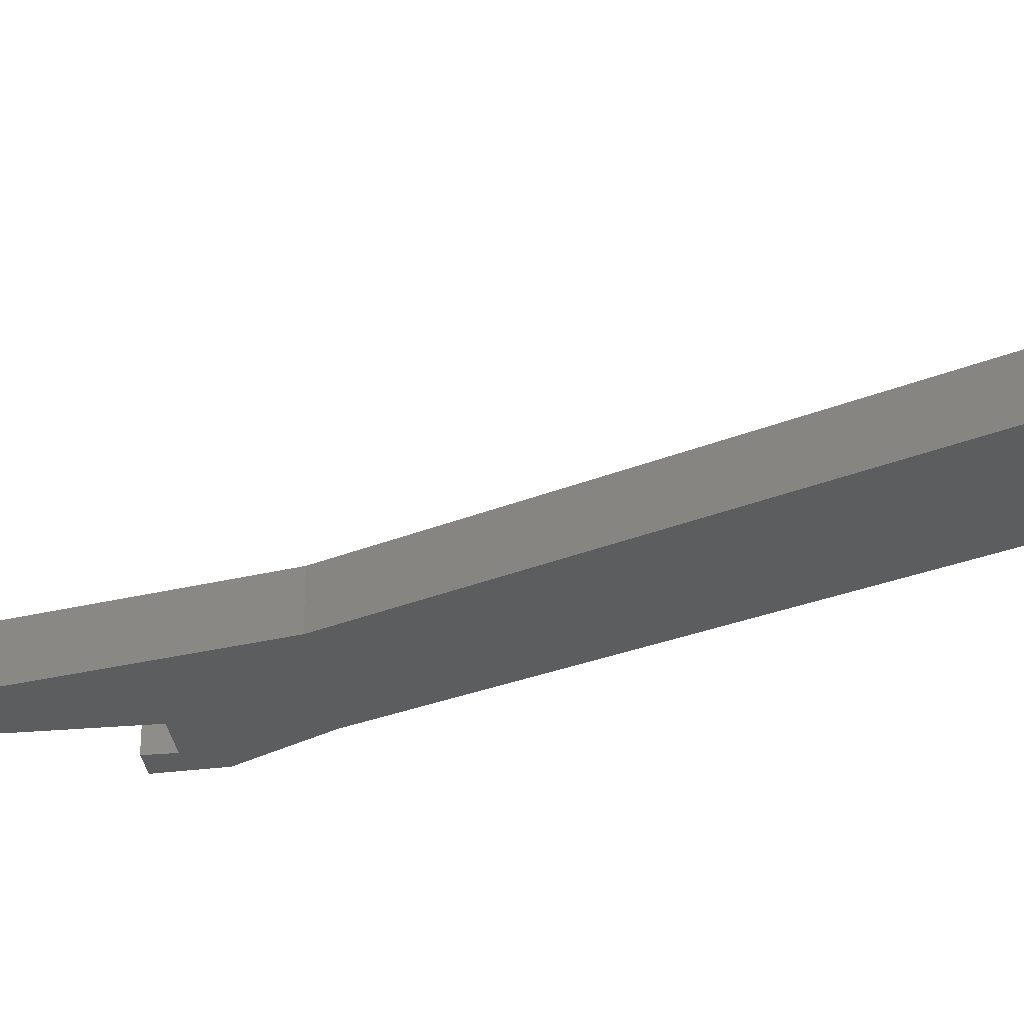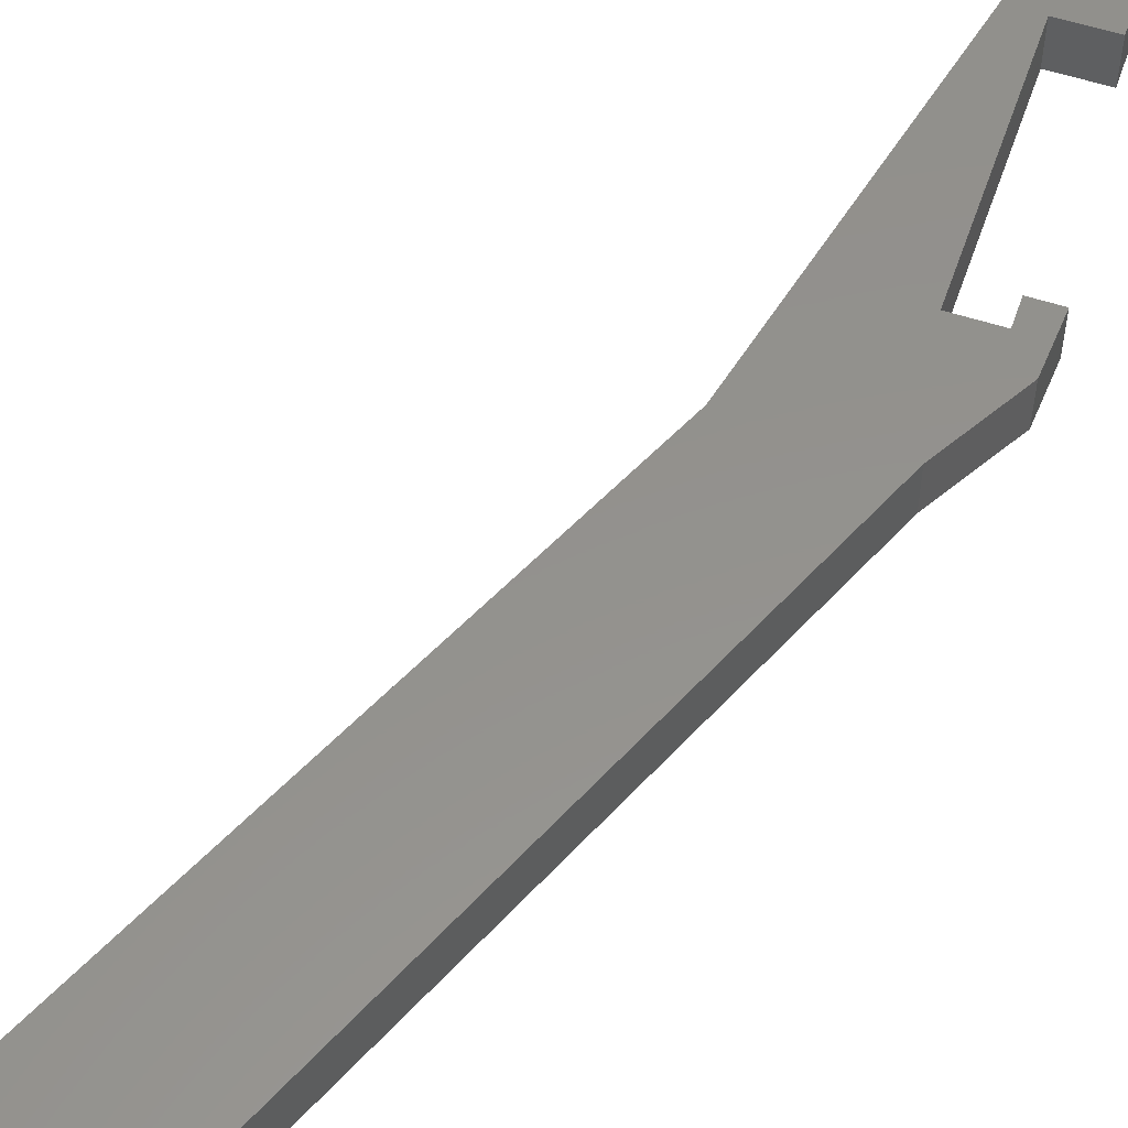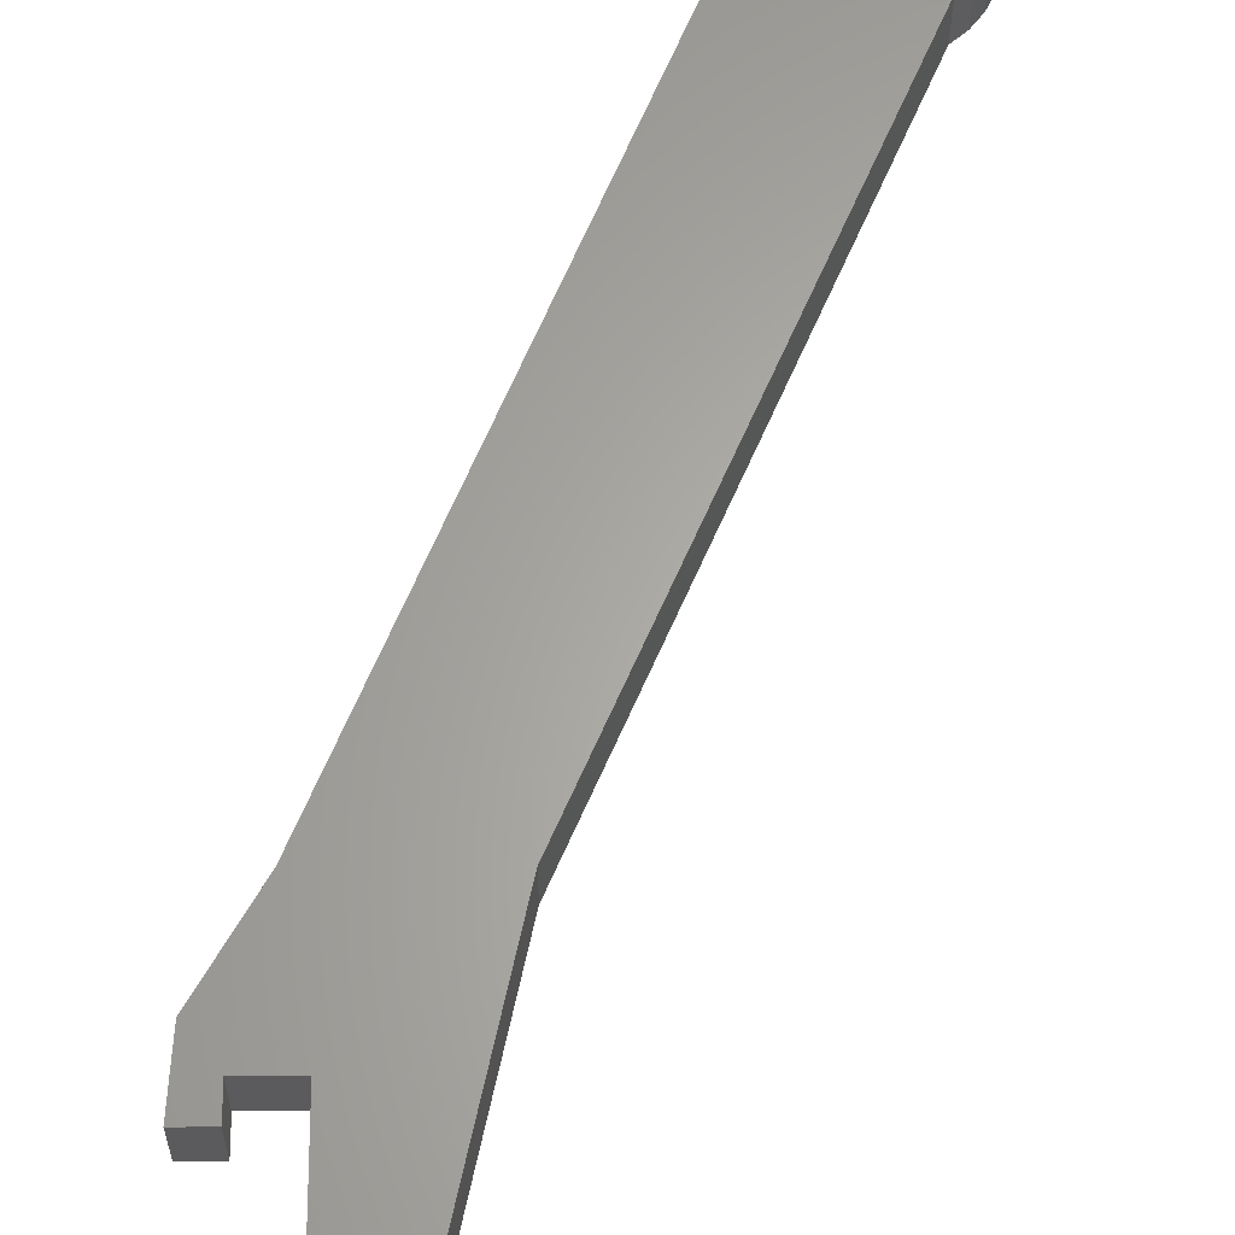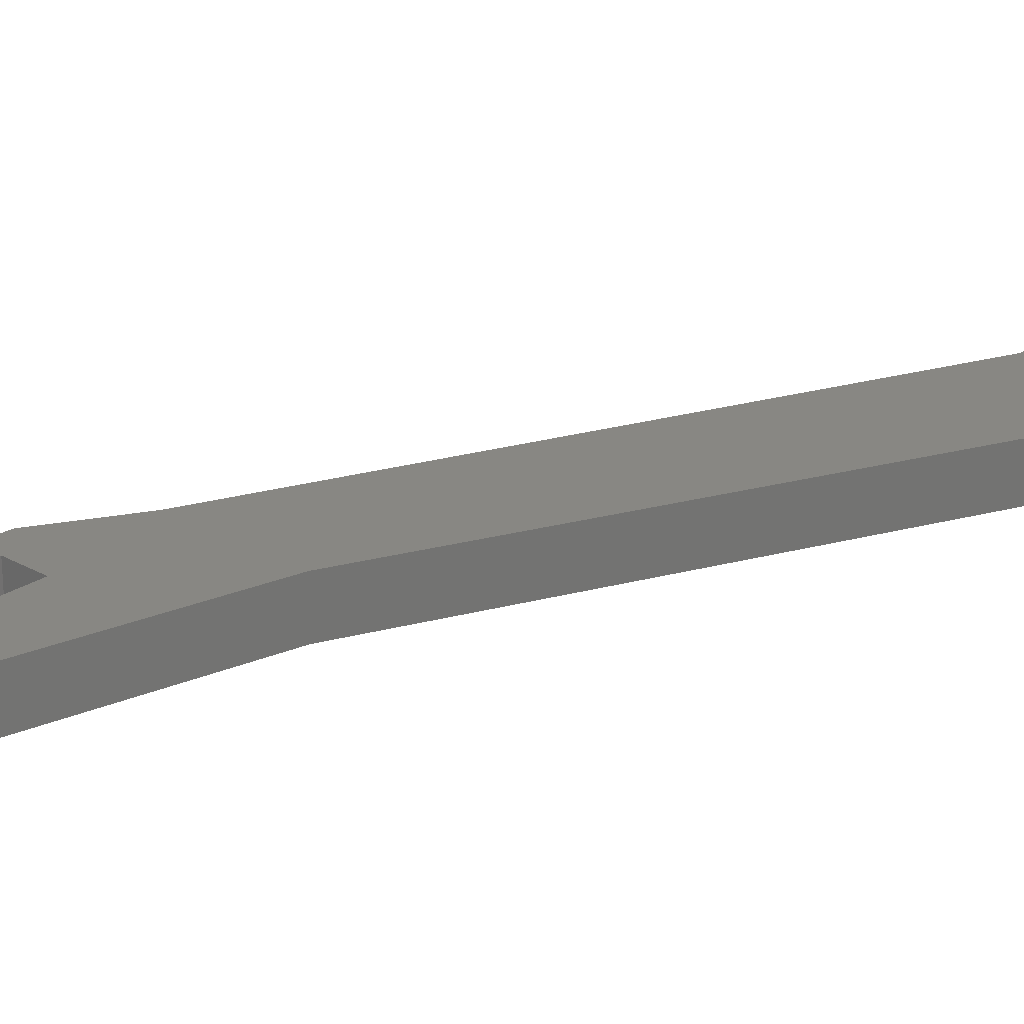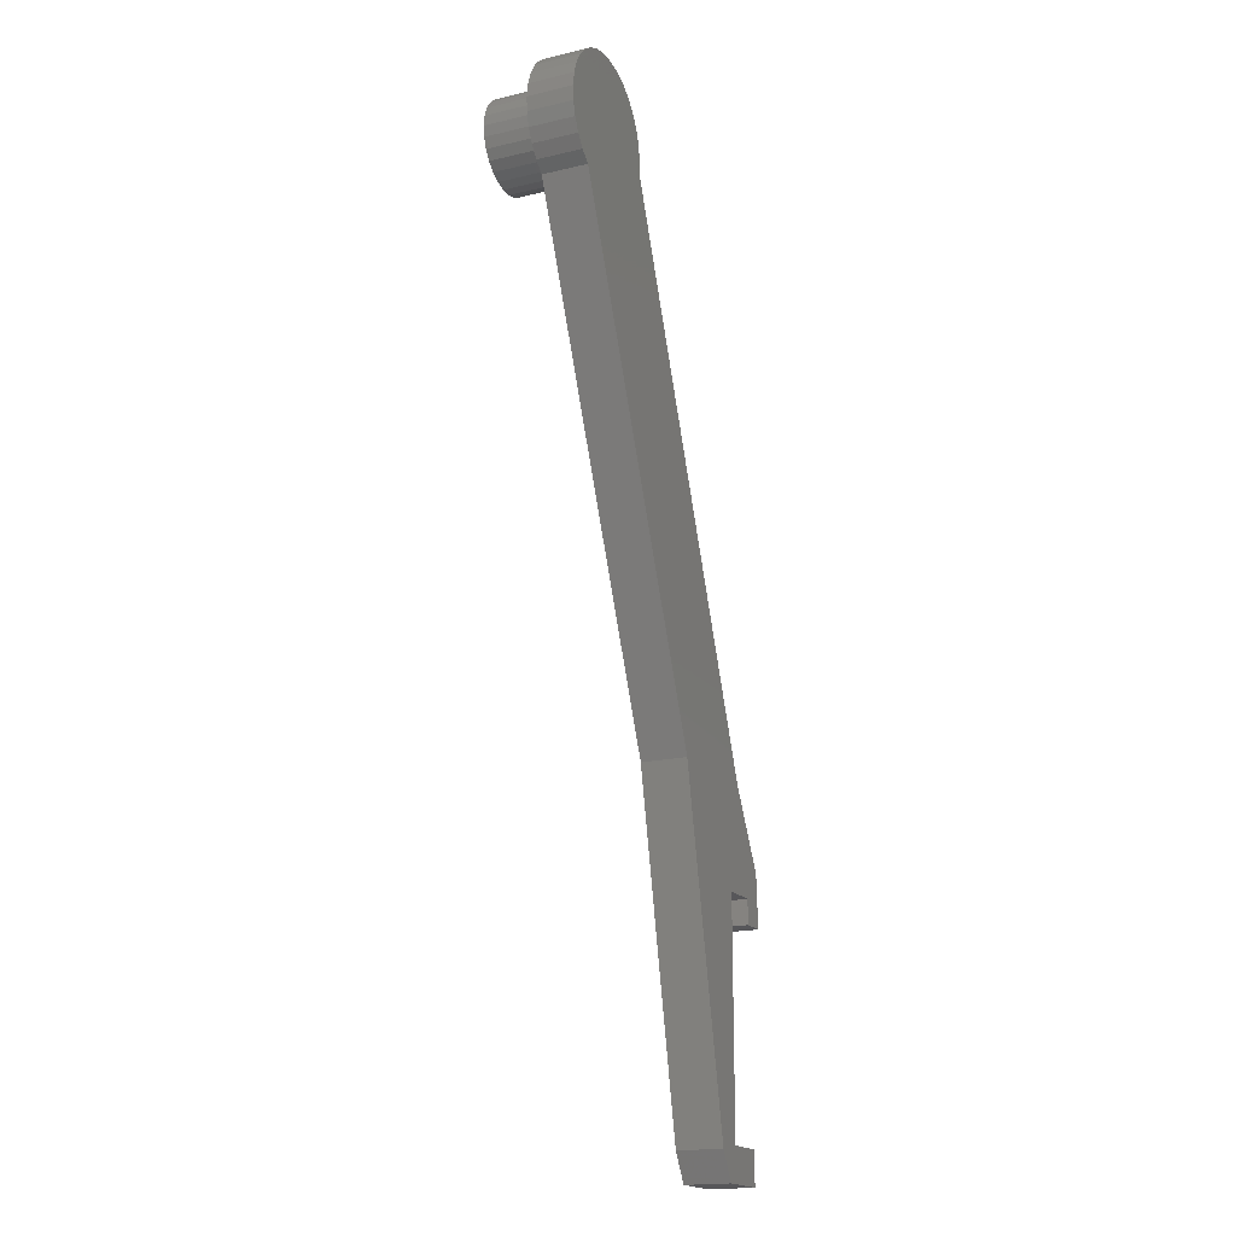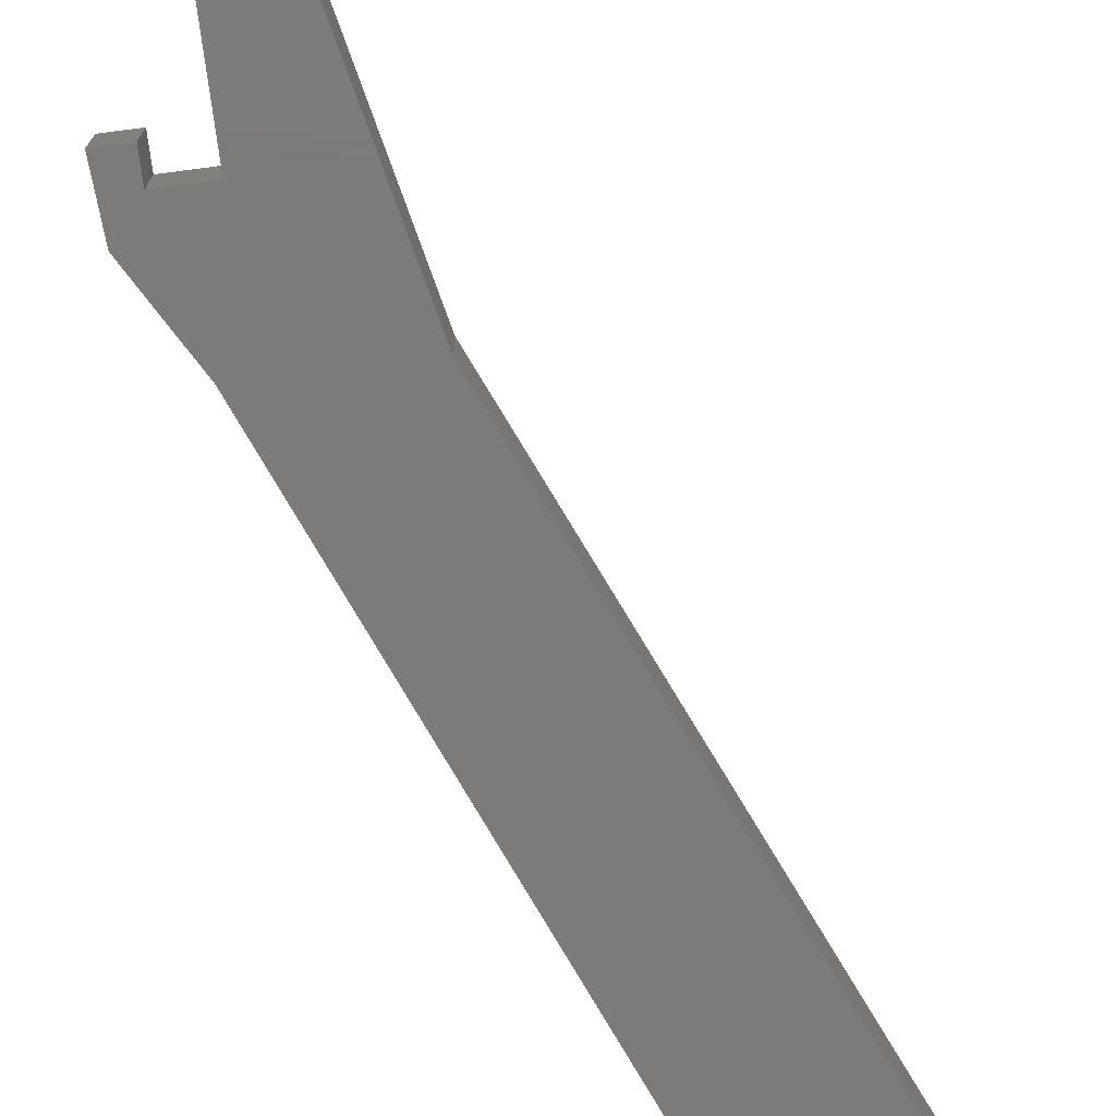
<metadata>
{"format":"stl","ext":"stl","renderer":"f3d","projection":"perspective","resolution":1024,"background":"white","views":[{"elev":-30.4,"azim":97.3,"up":"+Z"},{"elev":55.4,"azim":-161.1,"up":"+Z"},{"elev":63.1,"azim":-0.1,"up":"+Z"},{"elev":24.5,"azim":42.8,"up":"+Z"},{"elev":-18.1,"azim":114.7,"up":"+Y"},{"elev":-74.7,"azim":7.4,"up":"+Z"}]}
</metadata>
<code>
# stl→obj: 122 verts, 240 faces
v -11.6 -4.3 -4
v -7 0 -4
v -7 -4.3 -4
v -11 5 -4
v -8 -46 -4
v 0 -40.1 -4
v 2 -46 -4
v -8 -40.1 -4
v 60.29 112.4 -4
v 60.06 117.4 -4
v 60.43 114.9 -4
v 59.64 109.9 -4
v 59.18 119.8 -4
v 58.51 107.6 -4
v 57.84 122 -4
v 56.94 105.6 -4
v 56.09 123.8 -4
v 55 104 -4
v 54.01 125.3 -4
v 51.67 126.3 -4
v 49.19 126.8 -4
v 46.65 126.8 -4
v 44.16 126.2 -4
v 41.83 125.2 -4
v 39.75 123.8 -4
v 38.01 121.9 -4
v 36.68 119.7 -4
v 35.82 117.4 -4
v 35.61 112.3 -4
v 17.85 18.14 -4
v 0 0 -4
v 5 -41 -4
v -3.481 18.12 -4
v -6 0 -4
v 35.46 114.8 -4
v 40.03 114.5 4
v 35.46 114.8 4
v 35.61 112.3 4
v 5 -41 4
v 0 -40.1 4
v 2 -46 4
v -8 -46 4
v -8 -40.1 4
v 60.43 114.9 4
v 55.8 116.4 4
v 56.03 114.5 4
v 57.84 122 4
v 55.11 118.2 4
v 54.02 119.8 4
v 52.57 121.1 4
v 56.09 123.8 4
v 54.01 125.3 4
v 50.87 122 4
v 51.67 126.3 4
v 48.99 122.4 4
v 49.19 126.8 4
v 47.07 122.4 4
v 46.65 126.8 4
v 44.16 126.2 4
v 45.19 122 4
v 41.83 125.2 4
v 43.49 121.1 4
v 39.75 123.8 4
v 42.04 119.8 4
v 38.01 121.9 4
v 36.68 119.7 4
v 40.95 118.2 4
v 60.06 117.4 4
v 60.29 112.4 4
v 59.18 119.8 4
v 55.8 112.6 4
v 59.64 109.9 4
v 55.11 110.8 4
v 58.51 107.6 4
v 54.02 109.2 4
v 56.94 105.6 4
v 52.57 107.9 4
v 55 104 4
v 50.87 107 4
v 48.99 106.6 4
v 47.07 106.6 4
v 17.85 18.14 4
v 45.19 107 4
v 40.26 116.4 4
v 35.82 117.4 4
v 40.26 112.6 4
v 40.95 110.8 4
v 42.04 109.2 4
v 43.49 107.9 4
v -3.481 18.12 4
v 0 0 4
v -11 5 4
v -6 0 4
v -7 0 4
v -11.6 -4.3 4
v -7 -4.3 4
v 56.03 114.5 13.9
v 55.8 116.4 13.9
v 40.03 114.5 13.9
v 40.26 112.6 13.9
v 45.19 122 13.9
v 47.07 122.4 13.9
v 52.57 121.1 13.9
v 54.02 119.8 13.9
v 42.04 119.8 13.9
v 40.95 118.2 13.9
v 40.26 116.4 13.9
v 43.49 121.1 13.9
v 54.02 109.2 13.9
v 55.11 110.8 13.9
v 40.95 110.8 13.9
v 55.11 118.2 13.9
v 48.99 122.4 13.9
v 50.87 122 13.9
v 55.8 112.6 13.9
v 52.57 107.9 13.9
v 50.87 107 13.9
v 48.99 106.6 13.9
v 47.07 106.6 13.9
v 45.19 107 13.9
v 43.49 107.9 13.9
v 42.04 109.2 13.9
f 1 2 3
f 2 1 4
f 5 6 7
f 6 5 8
f 9 10 11
f 12 10 9
f 12 13 10
f 14 13 12
f 14 15 13
f 16 15 14
f 16 17 15
f 18 17 16
f 18 19 17
f 18 20 19
f 18 21 20
f 18 22 21
f 18 23 22
f 18 24 23
f 18 25 24
f 18 26 25
f 18 27 26
f 18 28 27
f 18 29 28
f 30 29 18
f 31 30 32
f 6 32 7
f 32 6 31
f 33 30 31
f 30 33 29
f 4 31 34
f 4 34 2
f 31 4 33
f 28 29 35
f 36 37 38
f 39 40 41
f 42 40 43
f 40 42 41
f 44 45 46
f 47 48 45
f 47 49 48
f 50 51 52
f 51 50 49
f 53 52 54
f 52 53 50
f 55 54 56
f 54 55 53
f 56 57 55
f 58 57 56
f 59 57 58
f 57 59 60
f 61 60 59
f 60 61 62
f 63 62 61
f 62 63 64
f 65 64 63
f 66 67 65
f 64 65 67
f 45 44 68
f 44 46 69
f 45 68 70
f 71 69 46
f 45 70 47
f 69 71 72
f 49 47 51
f 73 72 71
f 72 73 74
f 75 74 73
f 74 75 76
f 77 76 75
f 76 77 78
f 79 78 77
f 80 78 79
f 81 78 80
f 82 81 83
f 67 66 84
f 85 84 66
f 37 84 85
f 84 37 36
f 36 38 86
f 86 38 87
f 87 38 88
f 38 89 88
f 81 82 78
f 89 82 83
f 38 82 89
f 90 82 38
f 82 91 39
f 40 39 91
f 82 90 91
f 92 91 90
f 91 92 93
f 93 92 94
f 95 94 92
f 94 95 96
f 39 30 82
f 30 39 32
f 82 18 78
f 18 82 30
f 18 76 78
f 76 18 16
f 76 14 74
f 14 76 16
f 74 12 72
f 12 74 14
f 72 9 69
f 9 72 12
f 69 11 44
f 11 69 9
f 44 10 68
f 10 44 11
f 68 13 70
f 13 68 10
f 70 15 47
f 15 70 13
f 47 17 51
f 17 47 15
f 17 52 51
f 52 17 19
f 19 54 52
f 54 19 20
f 20 56 54
f 56 20 21
f 21 58 56
f 58 21 22
f 22 59 58
f 59 22 23
f 23 61 59
f 61 23 24
f 24 63 61
f 63 24 25
f 26 63 25
f 63 26 65
f 27 65 26
f 65 27 66
f 28 66 27
f 66 28 85
f 35 85 28
f 85 35 37
f 29 37 35
f 37 29 38
f 33 38 29
f 38 33 90
f 4 90 33
f 90 4 92
f 1 92 4
f 92 1 95
f 1 96 95
f 96 1 3
f 34 91 93
f 91 34 31
f 2 93 94
f 93 2 34
f 6 91 31
f 91 6 40
f 6 43 40
f 43 6 8
f 5 43 8
f 43 5 42
f 5 41 42
f 41 5 7
f 41 32 39
f 32 41 7
f 97 45 98
f 45 97 46
f 86 99 36
f 99 86 100
f 57 101 102
f 101 57 60
f 49 103 104
f 103 49 50
f 67 105 64
f 105 67 106
f 84 106 67
f 106 84 107
f 60 108 101
f 108 60 62
f 109 73 110
f 73 109 75
f 87 100 86
f 100 87 111
f 112 49 104
f 49 112 48
f 98 48 112
f 48 98 45
f 53 113 114
f 113 53 55
f 55 102 113
f 102 55 57
f 50 114 103
f 114 50 53
f 36 107 84
f 107 36 99
f 98 115 97
f 112 115 98
f 112 110 115
f 104 110 112
f 104 109 110
f 103 109 104
f 103 116 109
f 114 116 103
f 114 117 116
f 113 117 114
f 113 118 117
f 102 118 113
f 102 119 118
f 101 119 102
f 101 120 119
f 108 120 101
f 108 121 120
f 105 121 108
f 105 122 121
f 106 122 105
f 106 111 122
f 107 111 106
f 107 100 111
f 100 107 99
f 62 105 108
f 105 62 64
f 80 117 118
f 117 80 79
f 77 109 116
f 109 77 75
f 89 120 121
f 120 89 83
f 81 118 119
f 118 81 80
f 88 111 87
f 111 88 122
f 79 116 117
f 116 79 77
f 110 71 115
f 71 110 73
f 115 46 97
f 46 115 71
f 83 119 120
f 119 83 81
f 88 121 122
f 121 88 89
f 96 2 94
f 2 96 3

</code>
